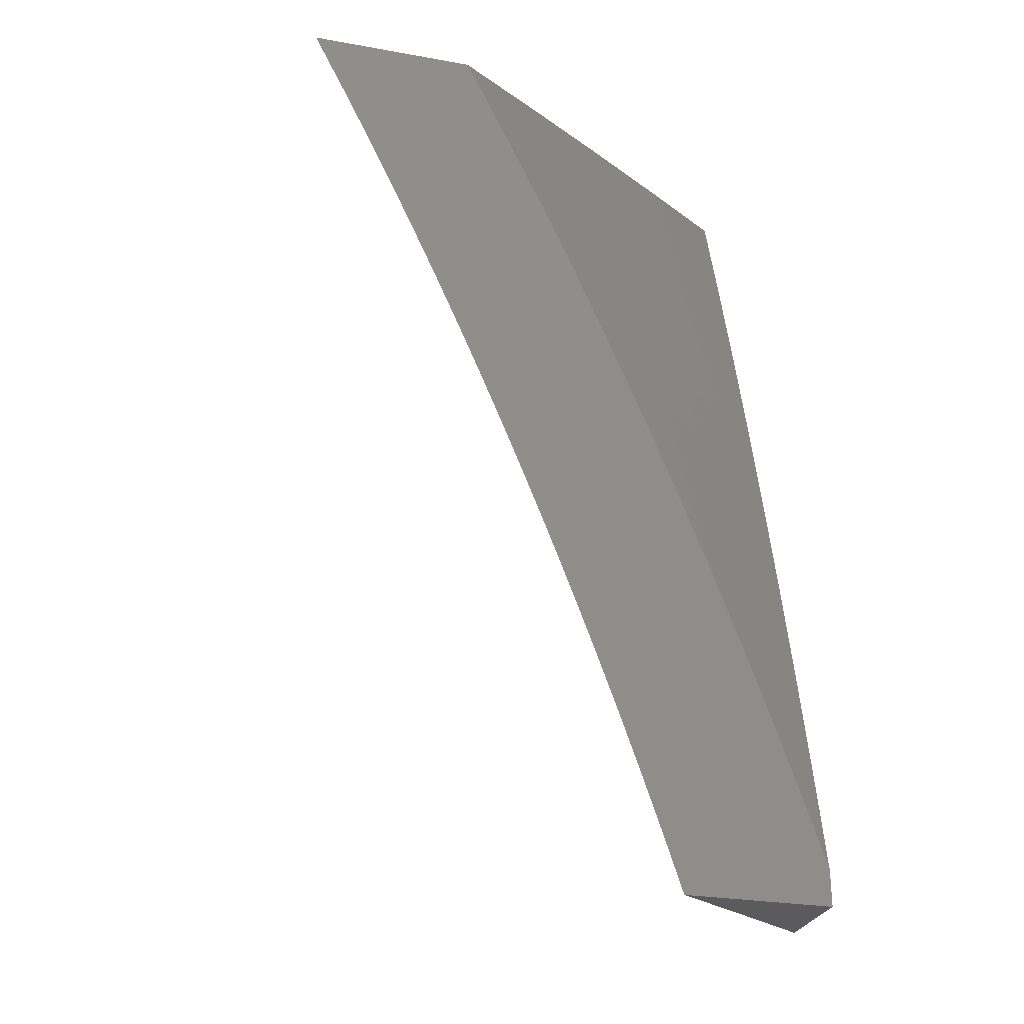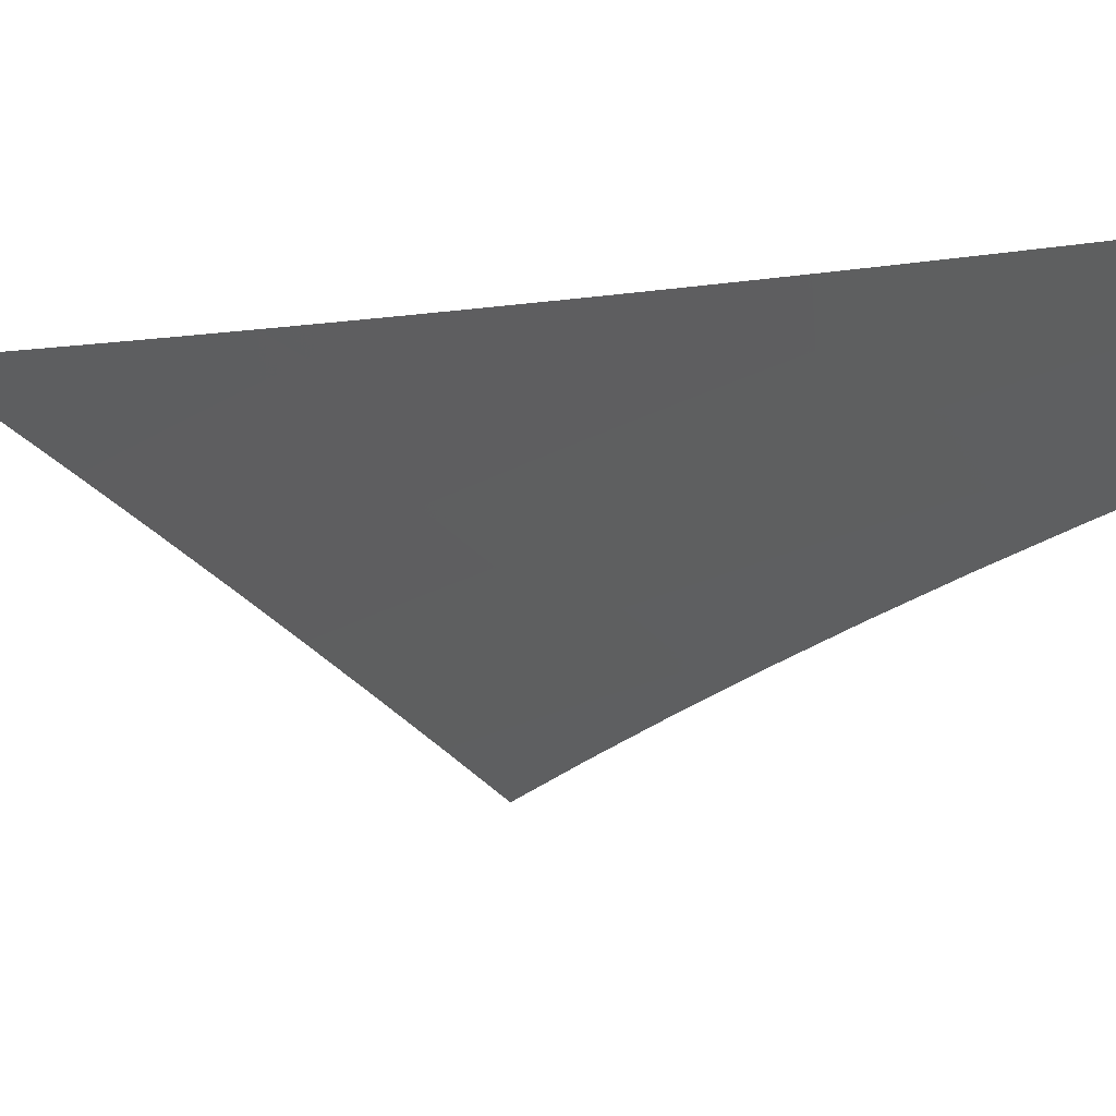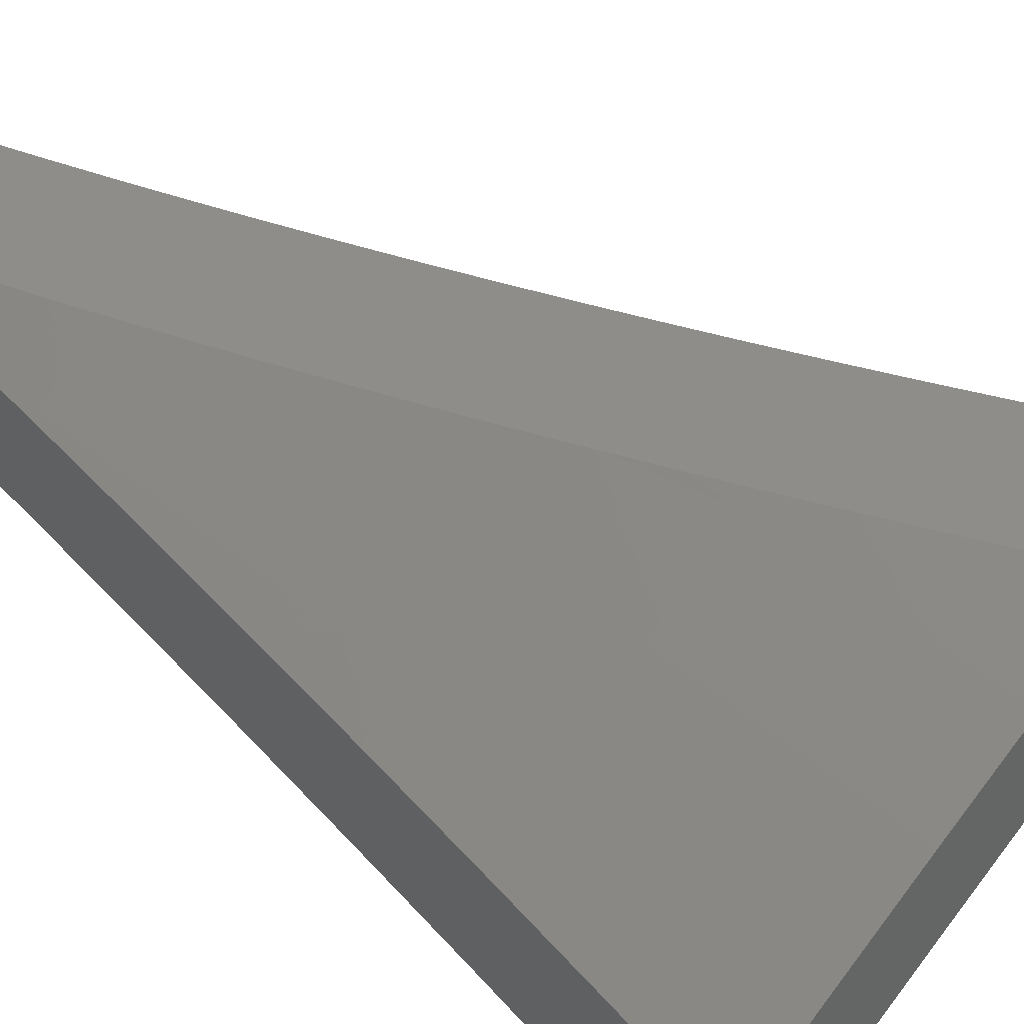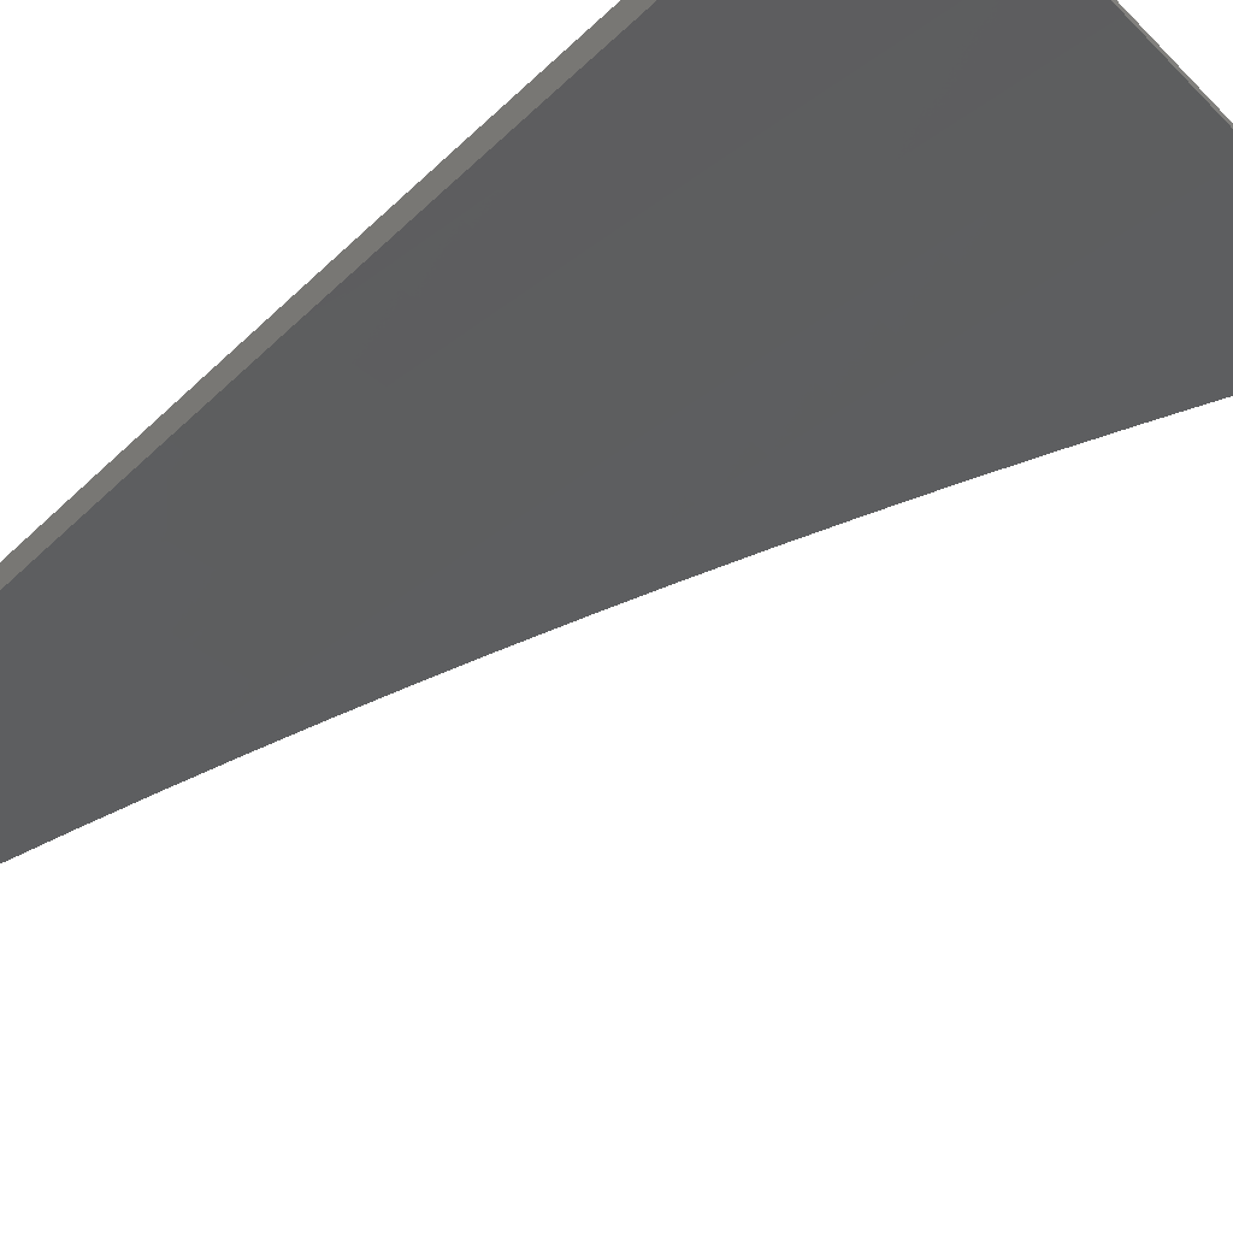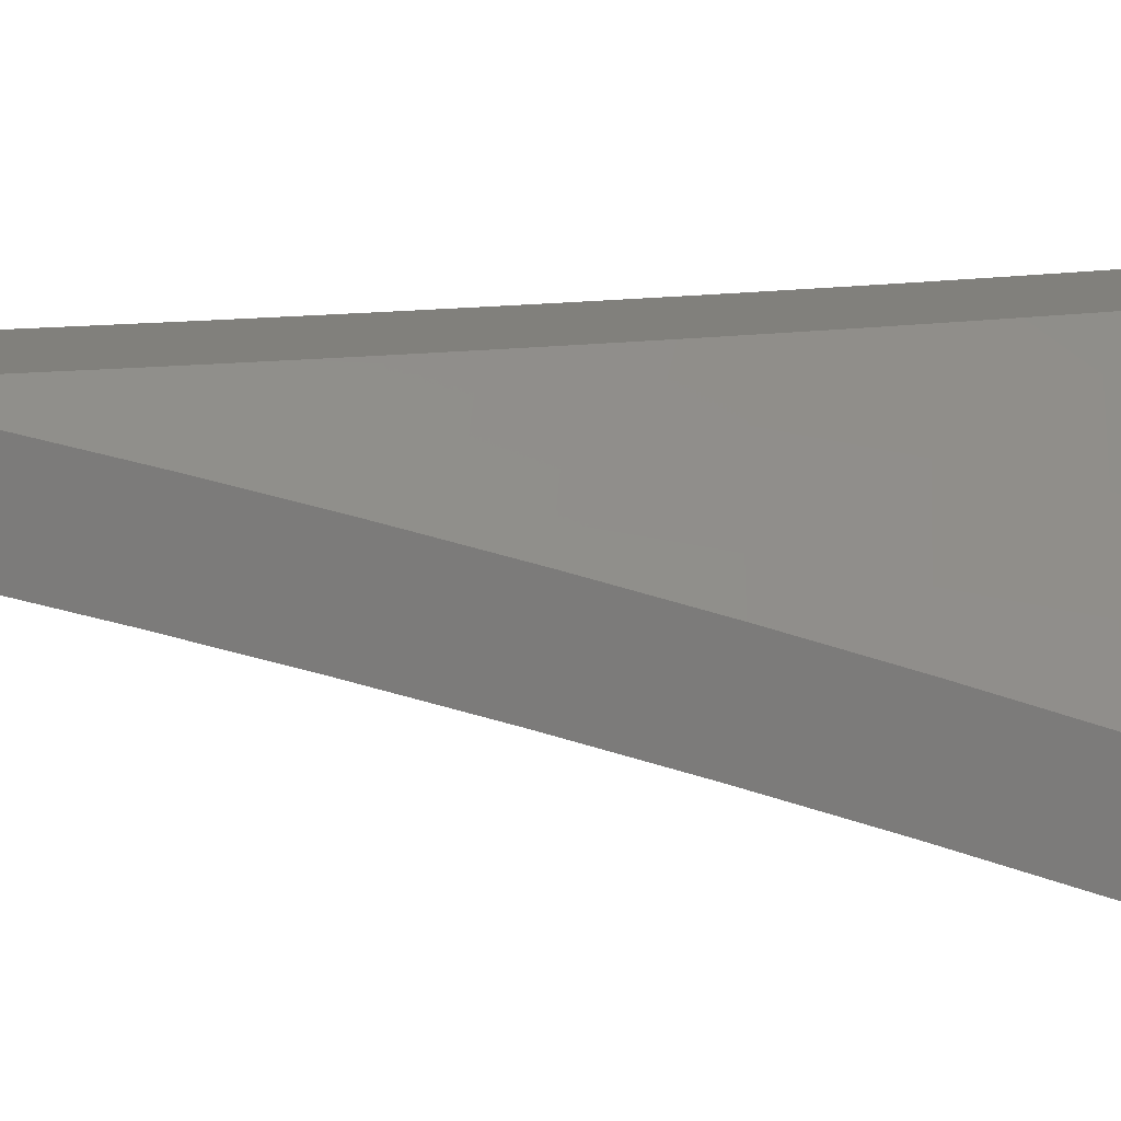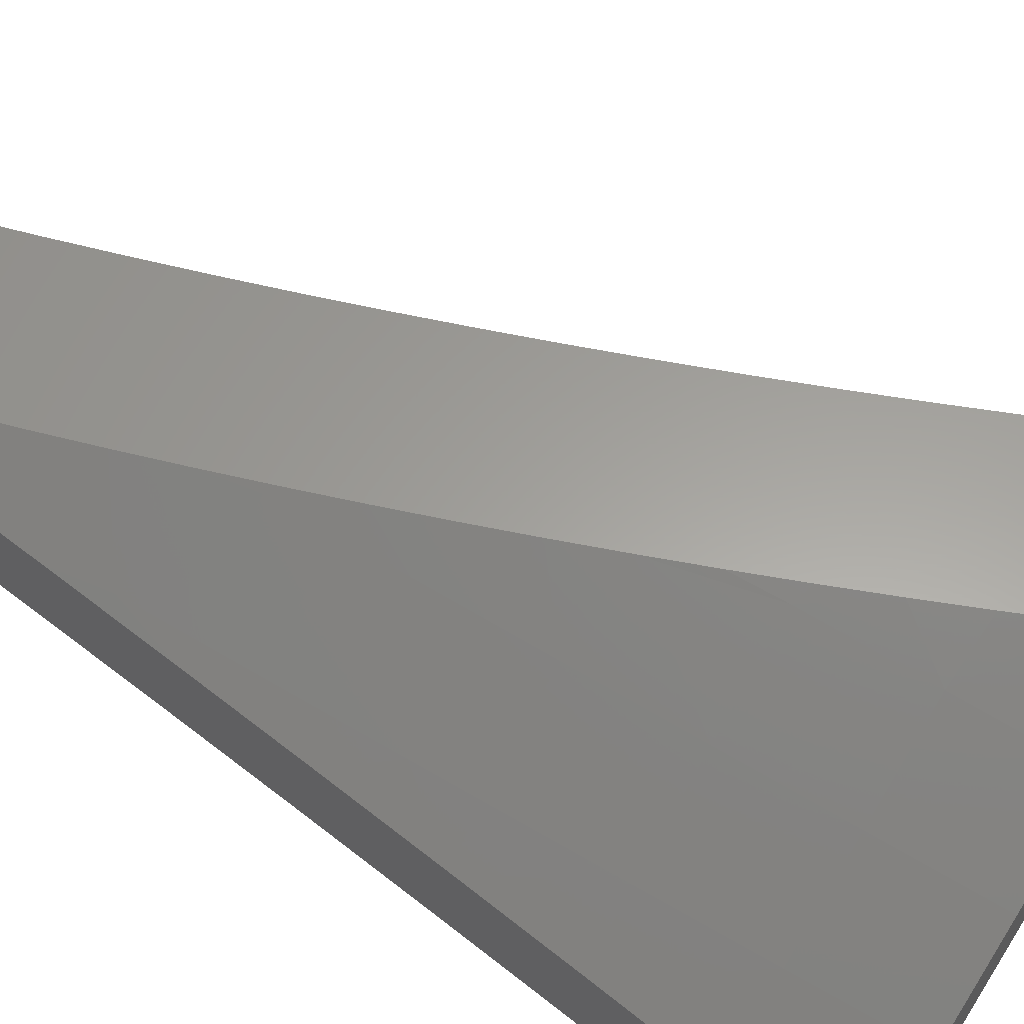
<metadata>
{"format":"stl","ext":"stl","renderer":"f3d","projection":"perspective","resolution":1024,"background":"white","views":[{"elev":-27.3,"azim":164.6,"up":"+Z"},{"elev":-4.1,"azim":145.8,"up":"+Y"},{"elev":39.4,"azim":-44.4,"up":"+Y"},{"elev":-70.5,"azim":-46.0,"up":"+Y"},{"elev":14.2,"azim":-85.1,"up":"+Y"},{"elev":61.0,"azim":-55.5,"up":"+Y"}]}
</metadata>
<code>
# stl→obj: 153 verts, 302 faces
v -6 8.873 2.126
v -6 8.899 2
v -5.971 8.905 2.062
v -5.921 8.95 2
v -5.898 8.951 2.062
v -5.841 9 2
v -5.825 8.997 2.062
v -5.819 9 2.064
v -5.819 8.988 2.125
v -5.798 9 2.129
v -5.812 8.978 2.187
v -5.775 9 2.193
v -5.806 8.968 2.249
v -5.752 9 2.256
v -5.8 8.958 2.312
v -5.728 9 2.32
v -5.793 8.948 2.374
v -5.719 8.993 2.374
v -5.713 8.982 2.437
v -5.704 9 2.383
v -5.679 9 2.446
v -5.706 8.971 2.499
v -5.653 9 2.509
v -5.698 8.959 2.562
v -5.627 9 2.571
v -5.691 8.947 2.624
v -5.618 8.992 2.624
v -5.61 8.979 2.687
v -5.6 9 2.633
v -5.572 9 2.695
v -5.602 8.967 2.75
v -5.543 9 2.757
v -5.595 8.954 2.812
v -5.521 8.998 2.812
v -5.513 8.985 2.875
v -5.514 9 2.818
v -5.485 9 2.879
v -5.505 8.971 2.937
v -5.454 9 2.94
v -5.497 8.957 3
v -5.423 9 3
v -5.578 8.928 2.937
v -5.57 8.914 3
v -5.651 8.884 2.937
v -5.642 8.871 3
v -5.723 8.84 2.937
v -5.715 8.826 3
v -5.795 8.795 2.937
v -5.786 8.781 3
v -5.867 8.749 2.937
v -5.858 8.736 3
v -5.938 8.703 2.937
v -5.929 8.69 3
v -6 8.643 3
v -6 8.681 2.877
v -5.947 8.716 2.875
v -5.876 8.762 2.875
v -5.804 8.808 2.875
v -5.732 8.853 2.875
v -5.659 8.897 2.875
v -5.586 8.941 2.875
v -5.956 8.729 2.812
v -6 8.717 2.753
v -5.964 8.741 2.75
v -5.972 8.753 2.687
v -5.893 8.788 2.75
v -5.901 8.8 2.687
v -5.821 8.833 2.75
v -5.829 8.846 2.687
v -5.748 8.878 2.75
v -5.756 8.891 2.687
v -5.675 8.923 2.75
v -5.683 8.935 2.687
v -6 8.751 2.628
v -5.98 8.765 2.624
v -5.909 8.812 2.624
v -5.836 8.857 2.624
v -5.764 8.903 2.624
v -5.988 8.777 2.562
v -6 8.784 2.503
v -5.996 8.788 2.499
v -6 8.815 2.378
v -5.931 8.845 2.437
v -5.938 8.856 2.374
v -5.859 8.891 2.437
v -5.866 8.902 2.374
v -5.786 8.937 2.437
v -5.945 8.866 2.312
v -6 8.845 2.252
v -5.952 8.877 2.249
v -5.959 8.886 2.187
v -5.879 8.923 2.249
v -5.886 8.933 2.187
v -5.965 8.896 2.125
v -5.892 8.942 2.125
v -5.873 8.913 2.312
v -5.924 8.834 2.499
v -5.916 8.823 2.562
v -5.851 8.88 2.499
v -5.779 8.926 2.499
v -5.844 8.869 2.562
v -5.771 8.914 2.562
v -5.884 8.775 2.812
v -5.812 8.821 2.812
v -5.74 8.866 2.812
v -5.667 8.91 2.812
v -6 8.755 3
v -5.903 8.818 3
v -6 8.791 2.881
v -5.92 8.843 2.88
v -6 8.825 2.762
v -5.936 8.867 2.759
v -6 8.858 2.642
v -5.952 8.89 2.639
v -5.959 8.901 2.578
v -5.86 8.964 2.578
v -5.867 8.975 2.518
v -5.823 9 2.527
v -5.847 9 2.466
v -5.822 8.905 2.88
v -5.805 8.879 3
v -5.707 8.94 3
v -5.607 9 3
v -5.636 9 2.942
v -5.723 8.966 2.88
v -5.837 8.929 2.759
v -5.665 9 2.883
v -5.692 9 2.824
v -5.738 8.99 2.759
v -5.72 9 2.765
v -5.746 9 2.706
v -5.772 9 2.647
v -5.853 8.952 2.639
v -5.798 9 2.587
v -5.874 8.985 2.458
v -5.87 9 2.406
v -5.881 8.996 2.398
v -5.894 9 2.345
v -5.98 8.932 2.398
v -5.987 8.942 2.338
v -6 8.919 2.401
v -6 8.948 2.281
v -5.994 8.952 2.278
v -6 8.975 2.159
v -5.938 9 2.223
v -5.959 9 2.161
v -5.916 9 2.284
v -5.98 9 2.1
v -6 9 2.038
v -5.973 8.922 2.458
v -6 8.889 2.522
v -5.966 8.912 2.518
v -6 9 2
f 1 2 3
f 3 2 4
f 3 4 5
f 5 4 6
f 5 6 7
f 7 6 8
f 7 8 9
f 9 8 10
f 9 10 11
f 11 10 12
f 11 12 13
f 13 12 14
f 13 14 15
f 15 14 16
f 15 16 17
f 17 16 18
f 17 18 19
f 19 18 20
f 19 20 21
f 16 20 18
f 19 21 22
f 22 21 23
f 22 23 24
f 24 23 25
f 24 25 26
f 26 25 27
f 26 27 28
f 28 27 29
f 28 29 30
f 25 29 27
f 28 30 31
f 31 30 32
f 31 32 33
f 33 32 34
f 33 34 35
f 35 34 36
f 35 36 37
f 32 36 34
f 35 37 38
f 38 37 39
f 38 39 40
f 40 39 41
f 38 40 42
f 42 40 43
f 42 43 44
f 44 43 45
f 44 45 46
f 46 45 47
f 46 47 48
f 48 47 49
f 48 49 50
f 50 49 51
f 50 51 52
f 52 51 53
f 52 53 54
f 54 55 52
f 52 55 56
f 52 56 50
f 50 56 57
f 50 57 48
f 48 57 58
f 48 58 46
f 46 58 59
f 46 59 44
f 44 59 60
f 44 60 42
f 42 60 61
f 42 61 38
f 38 61 35
f 56 55 62
f 62 55 63
f 62 63 64
f 64 63 65
f 64 65 66
f 66 65 67
f 66 67 68
f 68 67 69
f 68 69 70
f 70 69 71
f 70 71 72
f 72 71 73
f 72 73 31
f 31 73 28
f 63 74 65
f 65 74 75
f 65 75 67
f 67 75 76
f 67 76 69
f 69 76 77
f 69 77 71
f 71 77 78
f 71 78 73
f 73 78 26
f 73 26 28
f 75 74 79
f 79 74 80
f 79 80 81
f 81 80 82
f 81 82 83
f 83 82 84
f 83 84 85
f 85 84 86
f 85 86 87
f 87 86 17
f 87 17 19
f 84 82 88
f 88 82 89
f 88 89 90
f 90 89 91
f 90 91 92
f 92 91 93
f 92 93 13
f 13 93 11
f 89 1 91
f 91 1 94
f 91 94 93
f 93 94 95
f 93 95 11
f 11 95 9
f 94 1 3
f 95 94 3
f 86 84 88
f 88 90 96
f 96 90 92
f 96 92 15
f 15 92 13
f 83 97 81
f 81 97 98
f 81 98 79
f 79 98 76
f 79 76 75
f 97 83 99
f 99 83 85
f 99 85 100
f 100 85 87
f 100 87 22
f 22 87 19
f 77 76 98
f 98 97 101
f 101 97 99
f 101 99 102
f 102 99 100
f 102 100 24
f 24 100 22
f 62 64 103
f 103 64 66
f 103 66 104
f 104 66 68
f 104 68 105
f 105 68 70
f 105 70 106
f 106 70 72
f 106 72 33
f 33 72 31
f 56 62 57
f 57 62 103
f 57 103 58
f 58 103 104
f 58 104 59
f 59 104 105
f 59 105 60
f 60 105 106
f 60 106 61
f 61 106 33
f 61 33 35
f 9 95 5
f 5 95 3
f 7 9 5
f 17 86 96
f 96 86 88
f 17 96 15
f 78 77 101
f 101 77 98
f 78 101 102
f 26 78 102
f 26 102 24
f 107 108 109
f 109 108 110
f 109 110 111
f 111 110 112
f 111 112 113
f 113 112 114
f 113 114 115
f 115 114 116
f 115 116 117
f 117 116 118
f 117 118 119
f 110 108 120
f 120 108 121
f 120 121 122
f 123 124 122
f 122 124 125
f 122 125 120
f 120 125 126
f 120 126 110
f 110 126 112
f 124 127 125
f 125 127 128
f 125 128 129
f 129 128 130
f 129 130 131
f 131 132 129
f 129 132 126
f 129 126 125
f 126 132 133
f 133 132 134
f 133 134 116
f 116 134 118
f 117 119 135
f 135 119 136
f 135 136 137
f 137 136 138
f 137 138 139
f 139 138 140
f 139 140 141
f 141 140 142
f 142 140 143
f 142 143 144
f 144 143 145
f 144 145 146
f 138 147 140
f 140 147 143
f 147 145 143
f 146 148 144
f 144 148 149
f 139 141 150
f 150 141 151
f 150 151 152
f 152 151 115
f 152 115 117
f 151 113 115
f 126 133 112
f 112 133 114
f 133 116 114
f 137 139 150
f 117 135 152
f 152 135 150
f 135 137 150
f 6 4 153
f 153 4 2
f 41 39 123
f 123 39 37
f 123 37 36
f 123 36 124
f 124 36 32
f 124 32 127
f 127 32 30
f 127 30 128
f 128 30 29
f 128 29 130
f 130 29 25
f 130 25 131
f 131 25 23
f 131 23 132
f 132 23 21
f 132 21 134
f 134 21 20
f 134 20 118
f 118 20 119
f 119 20 16
f 119 16 136
f 136 16 14
f 136 14 138
f 138 14 12
f 138 12 147
f 147 12 10
f 147 10 145
f 145 10 8
f 145 8 146
f 146 8 6
f 146 6 148
f 148 6 153
f 148 153 149
f 54 53 107
f 107 53 51
f 107 51 108
f 108 51 49
f 108 49 121
f 121 49 47
f 121 47 45
f 121 45 122
f 122 45 43
f 122 43 123
f 123 43 40
f 123 40 41
f 1 144 2
f 2 144 149
f 2 149 153
f 144 1 142
f 142 1 89
f 142 89 141
f 141 89 82
f 141 82 151
f 151 82 113
f 113 82 80
f 113 80 111
f 111 80 74
f 111 74 109
f 109 74 63
f 109 63 107
f 107 63 55
f 107 55 54

</code>
